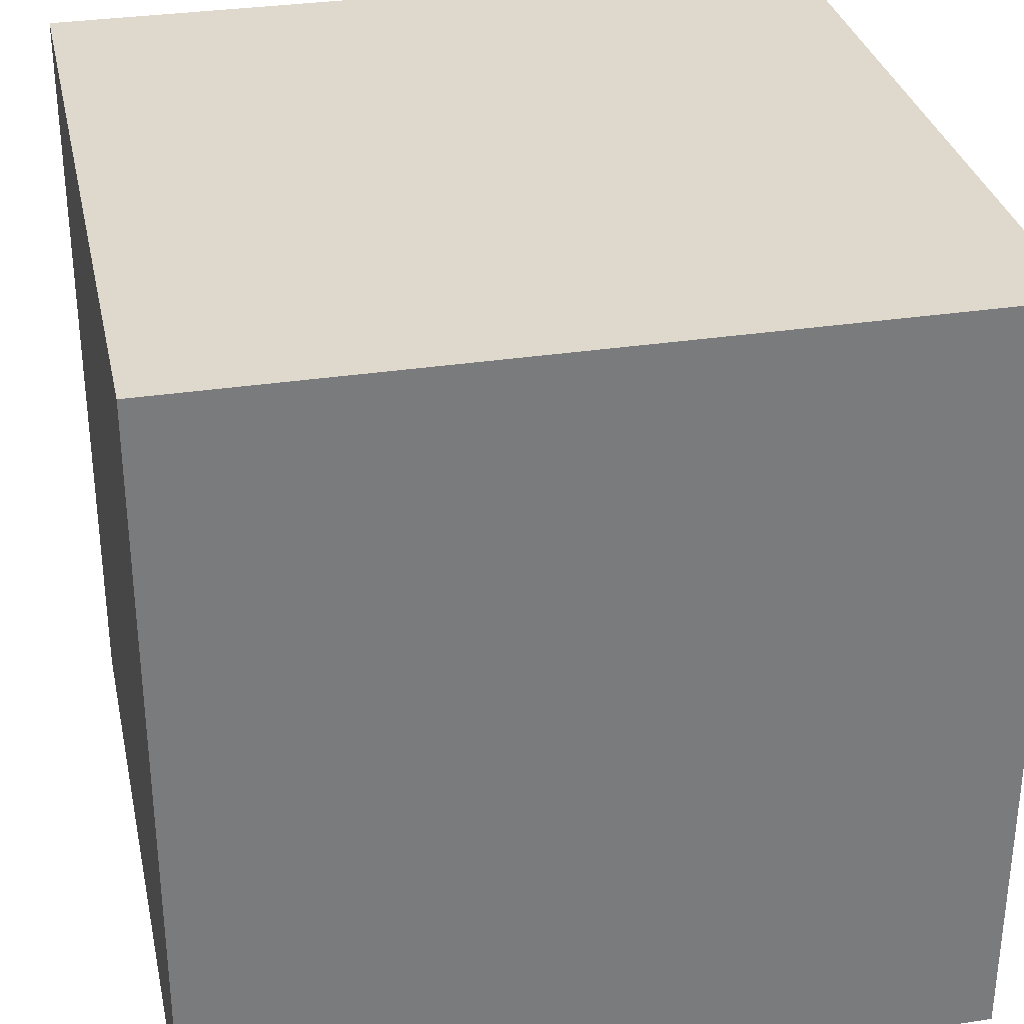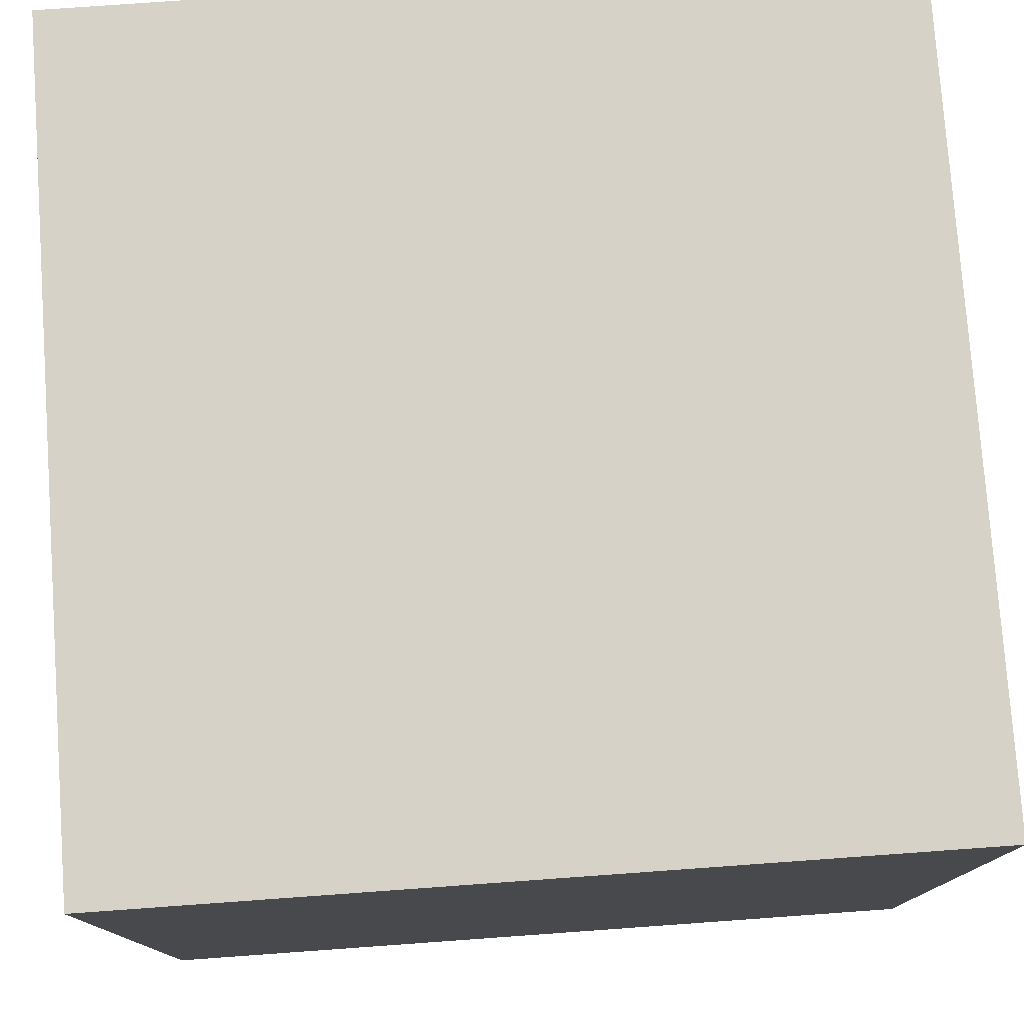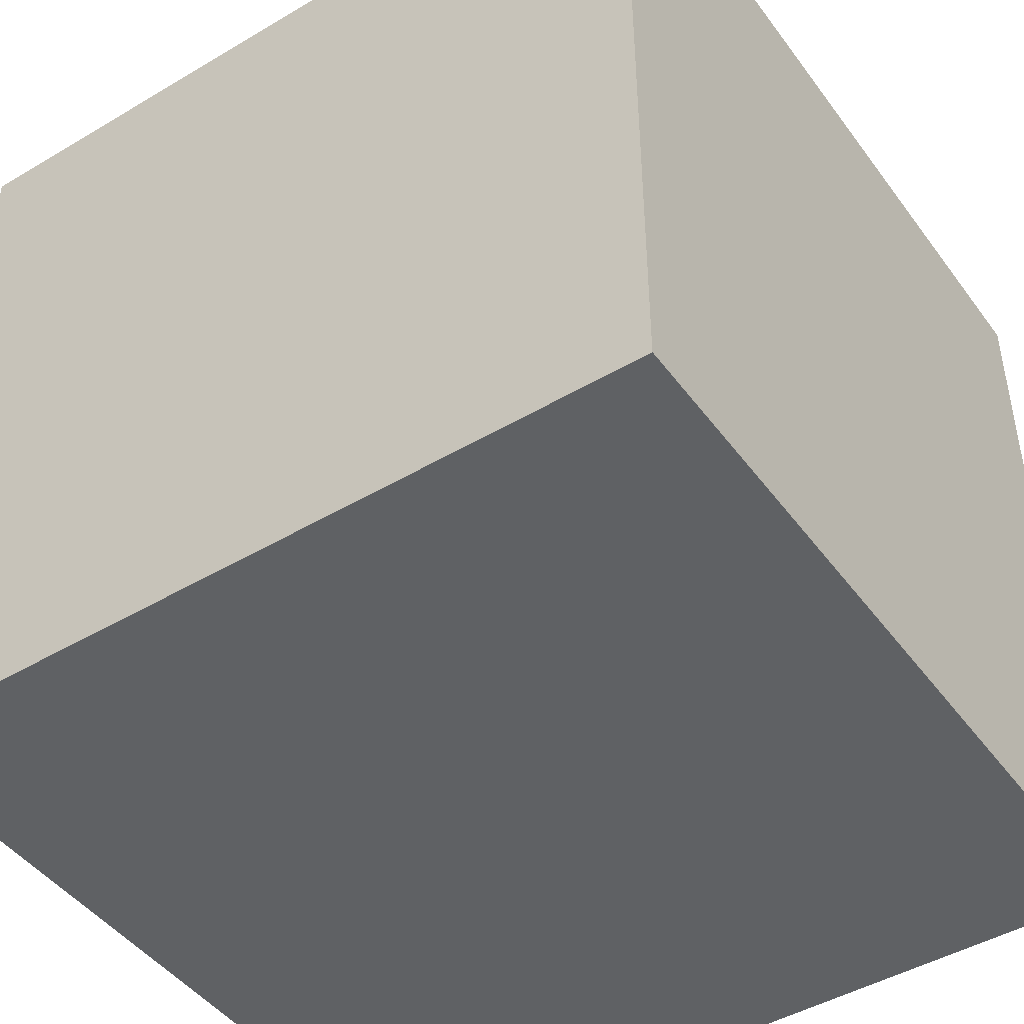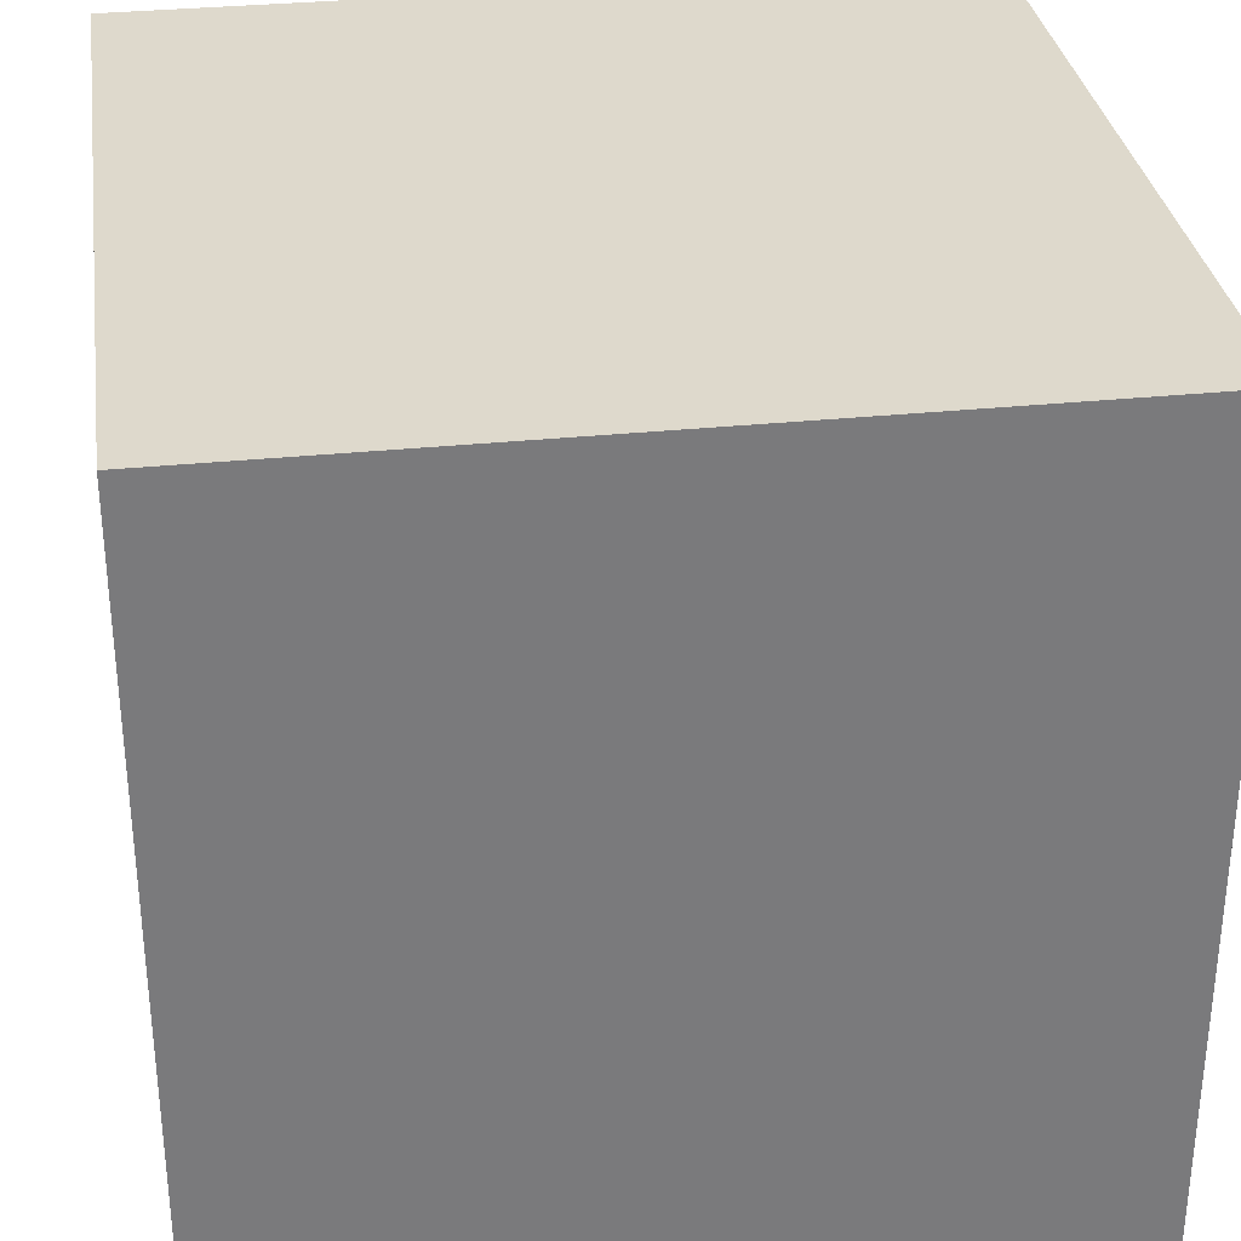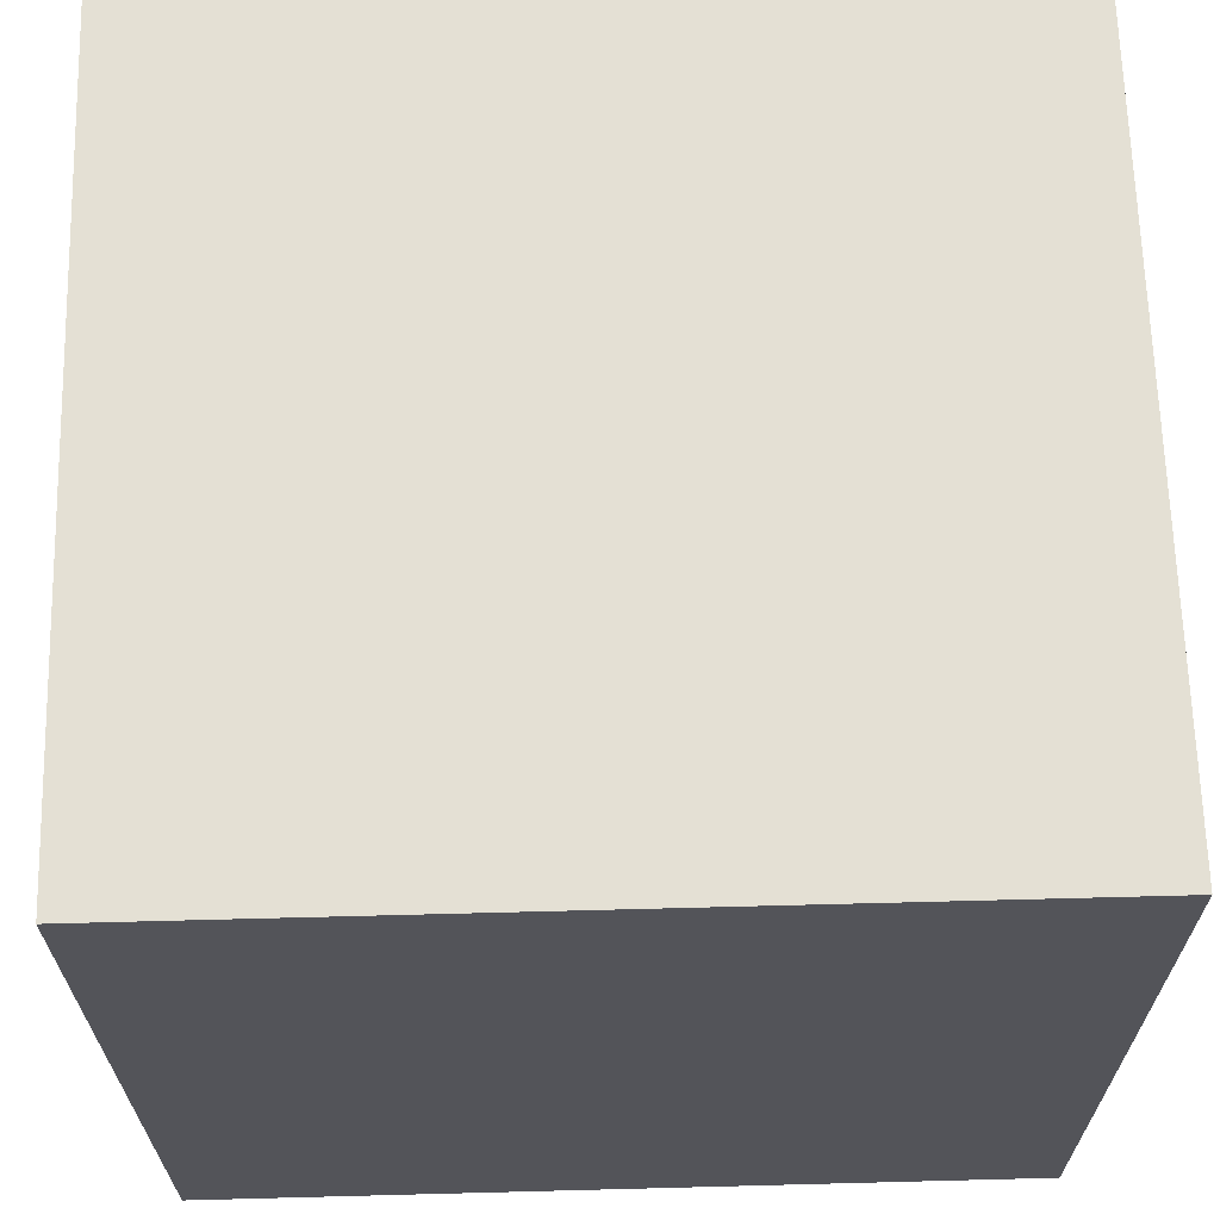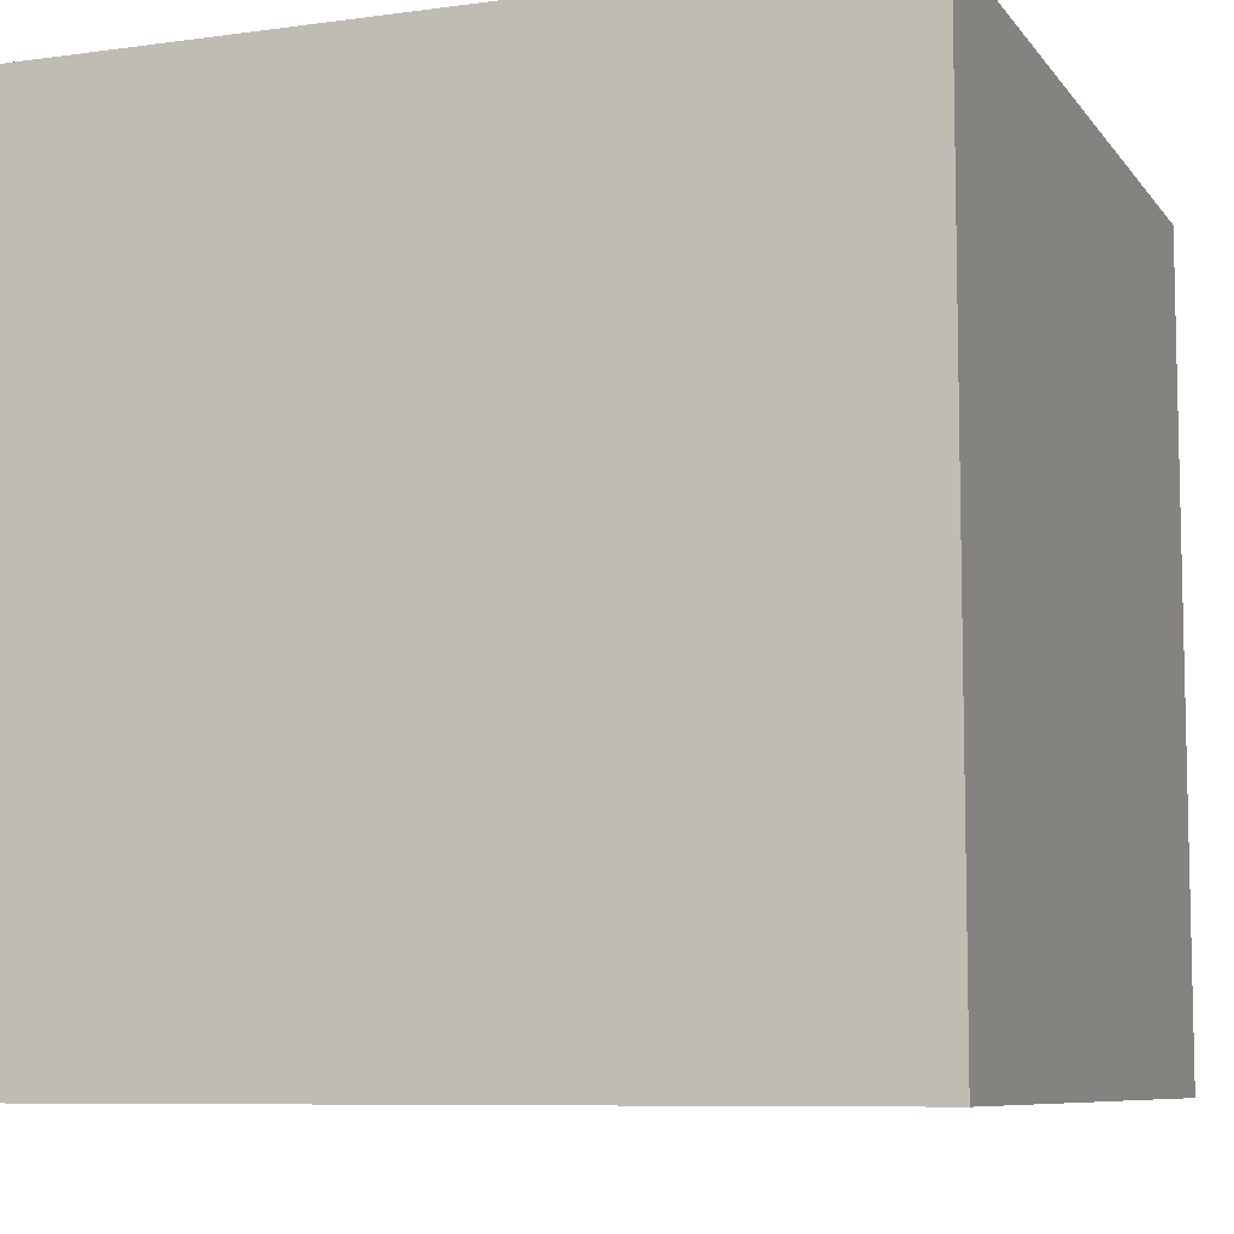
<metadata>
{"format":"obj","ext":"obj","renderer":"f3d","projection":"perspective","resolution":1024,"background":"white","views":[{"elev":32.0,"azim":167.9,"up":"+Z"},{"elev":77.7,"azim":-4.1,"up":"+Y"},{"elev":-45.9,"azim":-145.8,"up":"+Y"},{"elev":32.2,"azim":-8.2,"up":"+Y"},{"elev":66.1,"azim":-1.5,"up":"+Z"},{"elev":-8.1,"azim":-159.3,"up":"+Y"}]}
</metadata>
<code>
o Telemed_ARMarkerHolder_4x4_v1
v 5 3 -20
v 5 3 -22
v 5 0.000202 -22
v 5 0.000205 -42
v 5 3 -42
v -5 3 -22
v -5 3 -20
v -5 3 -42
v -5 0.000202 -22
v -5 0.000205 -42
v -1.953 3 -36.57
v -2 3 -37
v -1.953 3 -37.43
v -1.815 3 -37.84
v -1.592 3 -38.21
v -1.295 3 -38.52
v -0.9368 3 -38.77
v -0.5351 3 -38.93
v -0.1083 3 -39
v 0.3236 3 -38.97
v 0.7403 3 -38.86
v 1.122 3 -38.66
v 1.452 3 -38.38
v 1.714 3 -38.03
v 1.895 3 -37.64
v 1.988 3 -37.22
v 1.988 3 -36.78
v 1.895 3 -36.36
v 1.895 3 -30.64
v 1.988 3 -30.22
v 1.988 3 -29.78
v 1.895 3 -29.36
v 1.714 3 -35.97
v 1.714 3 -31.03
v 1.452 3 -35.62
v 1.452 3 -31.38
v 1.122 3 -35.34
v 1.122 3 -31.66
v 0.7403 3 -35.14
v 0.7403 3 -31.86
v 0.3236 3 -35.03
v 0.3236 3 -31.97
v -0.1083 3 -35
v -0.1083 3 -32
v -0.5351 3 -31.93
v -0.5351 3 -35.07
v -0.9368 3 -31.77
v -0.9368 3 -35.23
v -1.295 3 -31.52
v -1.295 3 -35.48
v -1.592 3 -31.21
v -1.592 3 -35.79
v -1.815 3 -30.84
v -1.815 3 -36.16
v -1.953 3 -30.43
v -2 3 -30
v -1.953 3 -29.57
v -1.953 3 -23.43
v -1.815 3 -23.84
v 1.714 3 -28.97
v 1.714 3 -24.03
v 1.895 3 -23.64
v 1.988 3 -23.22
v 1.988 3 -22.78
v 1.452 3 -24.38
v 1.452 3 -28.62
v 1.122 3 -28.34
v 1.122 3 -24.66
v 0.7403 3 -28.14
v 0.7403 3 -24.86
v 0.3236 3 -28.03
v 0.3236 3 -24.97
v -0.1083 3 -28
v -0.1083 3 -25
v -0.5351 3 -24.93
v -0.5351 3 -28.07
v -0.9368 3 -24.77
v -0.9368 3 -28.23
v -1.295 3 -24.52
v -1.295 3 -28.48
v -1.592 3 -28.79
v -1.592 3 -24.21
v -1.815 3 -29.16
v -1.953 3 -22.57
v -2 3 -23
v 1.895 3 -22.36
v 1.714 3 -21.97
v 1.452 3 -21.62
v 1.122 3 -21.34
v 0.7403 3 -21.14
v 0.3236 3 -21.03
v -0.1083 3 -21
v -0.5351 3 -21.07
v -0.9368 3 -21.23
v -1.295 3 -21.48
v -1.592 3 -21.79
v -1.815 3 -22.16
v -5 0.000201 -20
v 5 0.000201 -20
v -1.953 0.000202 -22.57
v -2 0.000202 -23
v -1.953 0.000202 -23.43
v -1.815 0.000202 -23.84
v -1.592 0.000202 -24.21
v -1.295 0.000202 -24.52
v -0.9368 0.000202 -24.77
v -0.5351 0.000202 -24.93
v -0.1083 0.000202 -25
v 0.3236 0.000202 -24.97
v 0.7403 0.000202 -24.86
v 1.122 0.000202 -24.66
v 1.452 0.000202 -24.38
v 1.714 0.000202 -24.03
v 1.895 0.000202 -23.64
v 1.988 0.000202 -23.22
v 1.988 0.000202 -22.78
v 1.895 0.000202 -22.36
v 1.714 0.000202 -21.97
v 1.452 0.000202 -21.62
v 1.122 0.000202 -21.34
v 0.7403 0.000202 -21.14
v 0.3236 0.000202 -21.03
v -0.1083 0.000202 -21
v -0.5351 0.000202 -21.07
v -0.9368 0.000202 -21.23
v -1.295 0.000202 -21.48
v -1.592 0.000202 -21.79
v -1.815 0.000202 -22.16
v -1.953 0.000204 -36.57
v -2 0.000204 -37
v -1.953 0.000204 -37.43
v -1.815 0.000204 -37.84
v -1.592 0.000204 -38.21
v -1.295 0.000204 -38.52
v -0.9368 0.000205 -38.77
v -0.5351 0.000205 -38.93
v -0.1083 0.000205 -39
v 0.3236 0.000205 -38.97
v 0.7403 0.000205 -38.86
v 1.122 0.000204 -38.66
v 1.452 0.000204 -38.38
v 1.714 0.000204 -38.03
v 1.895 0.000204 -37.64
v 1.988 0.000204 -37.22
v 1.988 0.000204 -36.78
v 1.895 0.000204 -36.36
v 1.714 0.000204 -35.97
v 1.452 0.000204 -35.62
v 1.122 0.000204 -35.34
v 0.7403 0.000204 -35.14
v 0.3236 0.000204 -35.03
v -0.1083 0.000204 -35
v -0.5351 0.000204 -35.07
v -0.9368 0.000204 -35.23
v -1.295 0.000204 -35.48
v -1.592 0.000204 -35.79
v -1.815 0.000204 -36.16
v -1.953 0.000203 -29.57
v -2 0.000203 -30
v -1.953 0.000203 -30.43
v -1.815 0.000203 -30.84
v -1.592 0.000203 -31.21
v -1.295 0.000203 -31.52
v -0.9368 0.000203 -31.77
v -0.5351 0.000203 -31.93
v -0.1083 0.000203 -32
v 0.3236 0.000203 -31.97
v 0.7403 0.000203 -31.86
v 1.122 0.000203 -31.66
v 1.452 0.000203 -31.38
v 1.714 0.000203 -31.03
v 1.895 0.000203 -30.64
v 1.988 0.000203 -30.22
v 1.988 0.000203 -29.78
v 1.895 0.000203 -29.36
v 1.714 0.000203 -28.97
v 1.452 0.000203 -28.62
v 1.122 0.000203 -28.34
v 0.7403 0.000203 -28.14
v 0.3236 0.000203 -28.03
v -0.1083 0.000203 -28
v -0.5351 0.000203 -28.07
v -0.9368 0.000203 -28.23
v -1.295 0.000203 -28.48
v -1.592 0.000203 -28.79
v -1.815 0.000203 -29.16
f 3 4 2
f 2 4 5
f 6 8 9
f 9 8 10
f 11 12 8
f 8 12 13
f 8 13 14
f 14 15 8
f 8 15 16
f 8 16 17
f 17 18 8
f 8 18 19
f 8 19 5
f 5 19 20
f 5 20 21
f 21 22 5
f 5 22 23
f 5 23 24
f 24 25 5
f 5 25 26
f 5 26 27
f 28 29 27
f 27 29 30
f 27 30 5
f 5 30 2
f 2 30 31
f 2 31 32
f 28 33 29
f 29 33 34
f 34 33 35
f 34 35 36
f 36 35 37
f 36 37 38
f 38 37 39
f 38 39 40
f 40 39 41
f 40 41 42
f 42 41 43
f 42 43 44
f 44 43 45
f 45 43 46
f 45 46 47
f 47 46 48
f 47 48 49
f 49 48 50
f 49 50 51
f 51 50 52
f 51 52 53
f 53 52 54
f 53 54 11
f 55 8 56
f 56 8 6
f 56 6 57
f 57 6 58
f 57 58 59
f 8 55 11
f 11 55 53
f 60 61 32
f 32 61 62
f 32 62 2
f 2 62 63
f 2 63 64
f 61 60 65
f 65 60 66
f 65 66 67
f 65 67 68
f 68 67 69
f 68 69 70
f 70 69 71
f 70 71 72
f 72 71 73
f 72 73 74
f 74 73 75
f 75 73 76
f 75 76 77
f 77 76 78
f 77 78 79
f 79 78 80
f 79 80 81
f 79 81 82
f 82 81 83
f 82 83 59
f 59 83 57
f 84 85 6
f 6 85 58
f 2 64 1
f 1 64 86
f 1 86 87
f 87 88 1
f 1 88 89
f 1 89 90
f 90 91 1
f 1 91 92
f 1 92 7
f 7 92 93
f 7 93 94
f 94 95 7
f 7 95 96
f 7 96 97
f 97 84 7
f 7 84 6
f 84 100 85
f 85 100 101
f 85 101 58
f 58 101 102
f 58 102 59
f 59 102 103
f 59 103 82
f 82 103 104
f 82 104 79
f 79 104 105
f 79 105 77
f 77 105 106
f 77 106 75
f 75 106 107
f 75 107 74
f 74 107 108
f 74 108 72
f 72 108 109
f 72 109 70
f 70 109 110
f 70 110 68
f 68 110 111
f 68 111 65
f 65 111 112
f 65 112 61
f 61 112 113
f 61 113 62
f 62 113 114
f 62 114 63
f 63 114 115
f 63 115 64
f 64 115 116
f 64 116 86
f 86 116 117
f 86 117 87
f 87 117 118
f 87 118 88
f 88 118 119
f 88 119 89
f 89 119 120
f 89 120 90
f 90 120 121
f 90 121 91
f 91 121 122
f 91 122 92
f 92 122 123
f 92 123 93
f 93 123 124
f 93 124 94
f 94 124 125
f 94 125 95
f 95 125 126
f 95 126 96
f 96 126 127
f 96 127 97
f 97 127 128
f 97 128 84
f 84 128 100
f 11 129 12
f 12 129 130
f 12 130 13
f 13 130 131
f 13 131 14
f 14 131 132
f 14 132 15
f 15 132 133
f 15 133 16
f 16 133 134
f 16 134 17
f 17 134 135
f 17 135 18
f 18 135 136
f 18 136 19
f 19 136 137
f 19 137 20
f 20 137 138
f 20 138 21
f 21 138 139
f 21 139 22
f 22 139 140
f 22 140 23
f 23 140 141
f 23 141 24
f 24 141 142
f 24 142 25
f 25 142 143
f 25 143 26
f 26 143 144
f 26 144 27
f 27 144 145
f 27 145 28
f 28 145 146
f 28 146 33
f 33 146 147
f 33 147 35
f 35 147 148
f 35 148 37
f 37 148 149
f 37 149 39
f 39 149 150
f 39 150 41
f 41 150 151
f 41 151 43
f 43 151 152
f 43 152 46
f 46 152 153
f 46 153 48
f 48 153 154
f 48 154 50
f 50 154 155
f 50 155 52
f 52 155 156
f 52 156 54
f 54 156 157
f 54 157 11
f 11 157 129
f 57 158 56
f 56 158 159
f 56 159 55
f 55 159 160
f 55 160 53
f 53 160 161
f 53 161 51
f 51 161 162
f 51 162 49
f 49 162 163
f 49 163 47
f 47 163 164
f 47 164 45
f 45 164 165
f 45 165 44
f 44 165 166
f 44 166 42
f 42 166 167
f 42 167 40
f 40 167 168
f 40 168 38
f 38 168 169
f 38 169 36
f 36 169 170
f 36 170 34
f 34 170 171
f 34 171 29
f 29 171 172
f 29 172 30
f 30 172 173
f 30 173 31
f 31 173 174
f 31 174 32
f 32 174 175
f 32 175 60
f 60 175 176
f 60 176 66
f 66 176 177
f 66 177 67
f 67 177 178
f 67 178 69
f 69 178 179
f 69 179 71
f 71 179 180
f 71 180 73
f 73 180 181
f 73 181 76
f 76 181 182
f 76 182 78
f 78 182 183
f 78 183 80
f 80 183 184
f 80 184 81
f 81 184 185
f 81 185 83
f 83 185 186
f 83 186 57
f 57 186 158
f 4 10 5
f 5 10 8
f 102 101 9
f 9 101 100
f 3 117 116
f 3 116 115
f 115 114 3
f 3 114 175
f 3 175 174
f 114 113 175
f 175 113 176
f 176 113 112
f 176 112 177
f 177 112 178
f 178 112 111
f 178 111 179
f 179 111 110
f 179 110 180
f 180 110 109
f 180 109 181
f 181 109 108
f 181 108 107
f 181 107 182
f 182 107 106
f 182 106 183
f 183 106 105
f 183 105 184
f 184 105 104
f 184 104 185
f 185 104 186
f 186 104 103
f 186 103 9
f 9 103 102
f 131 130 10
f 10 130 129
f 10 129 160
f 160 129 161
f 161 129 157
f 161 157 162
f 162 157 156
f 162 156 163
f 163 156 155
f 163 155 164
f 164 155 154
f 164 154 165
f 165 154 153
f 165 153 166
f 166 153 152
f 166 152 167
f 167 152 151
f 167 151 168
f 168 151 150
f 168 150 169
f 169 150 149
f 169 149 170
f 170 149 148
f 170 148 171
f 171 148 147
f 171 147 172
f 172 147 146
f 172 146 4
f 4 146 145
f 4 145 144
f 144 143 4
f 4 143 142
f 4 142 141
f 141 140 4
f 4 140 139
f 4 139 138
f 138 137 4
f 4 137 10
f 10 137 136
f 10 136 135
f 135 134 10
f 10 134 133
f 10 133 132
f 132 131 10
f 158 9 159
f 159 9 10
f 159 10 160
f 158 186 9
f 174 173 3
f 3 173 4
f 4 173 172
f 99 3 2 1
f 7 6 9 98
f 1 7 98 99
f 128 127 126 125 124 123 122 121 120 119 118 117 3 99 98 9 100
o Cube
v -20 0 20
v -20 40 20
v -20 0 -20
v -20 40 -20
v 20 0 20
v 20 40 20
v 20 0 -20
v 20 40 -20
f 187 188 190 189
f 189 190 194 193
f 193 194 192 191
f 191 192 188 187
f 189 193 191 187
f 194 190 188 192

</code>
